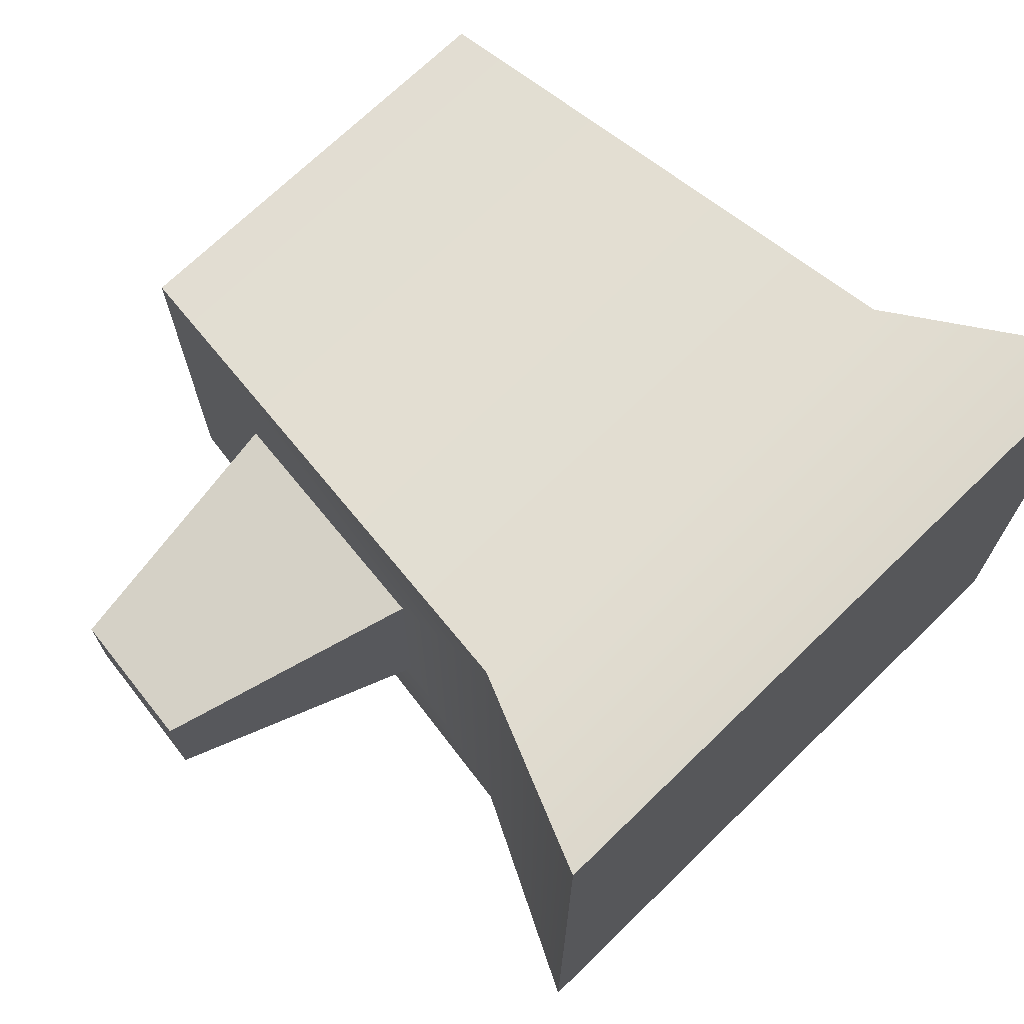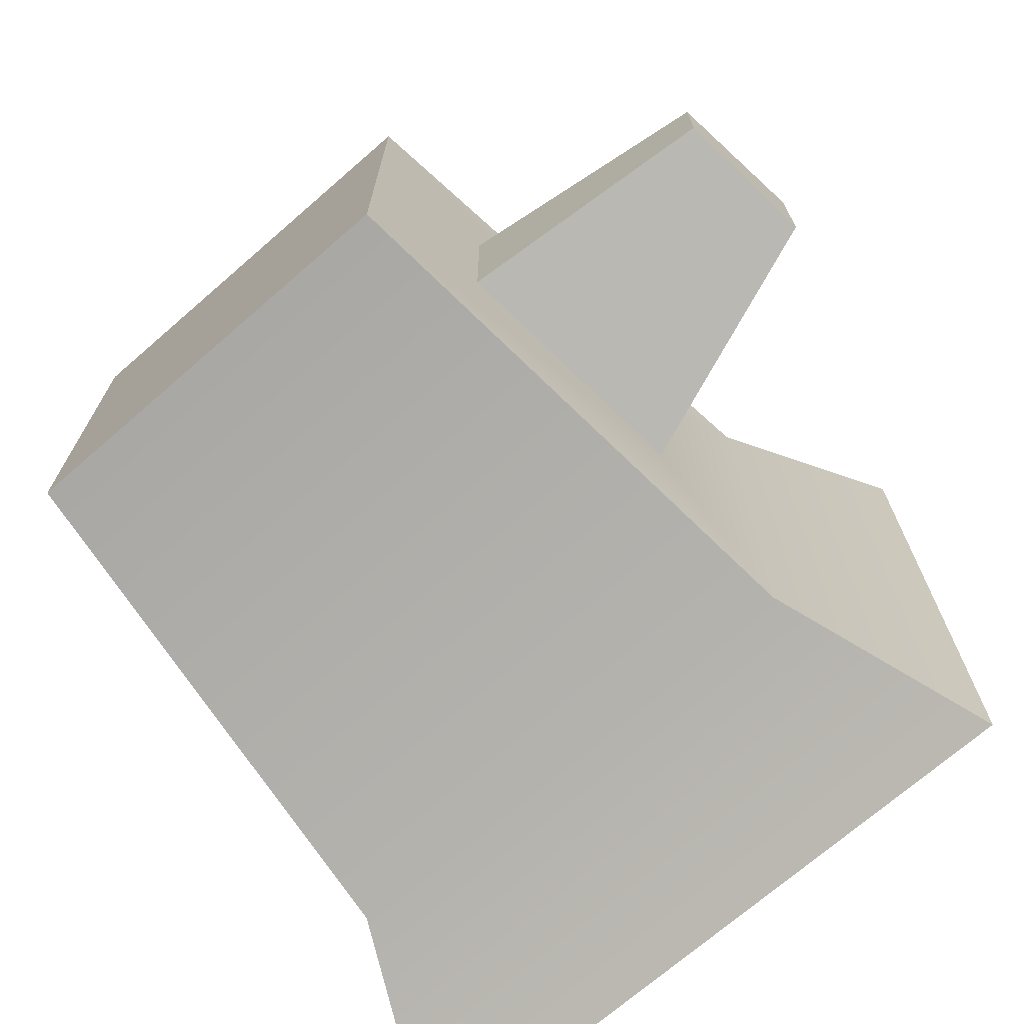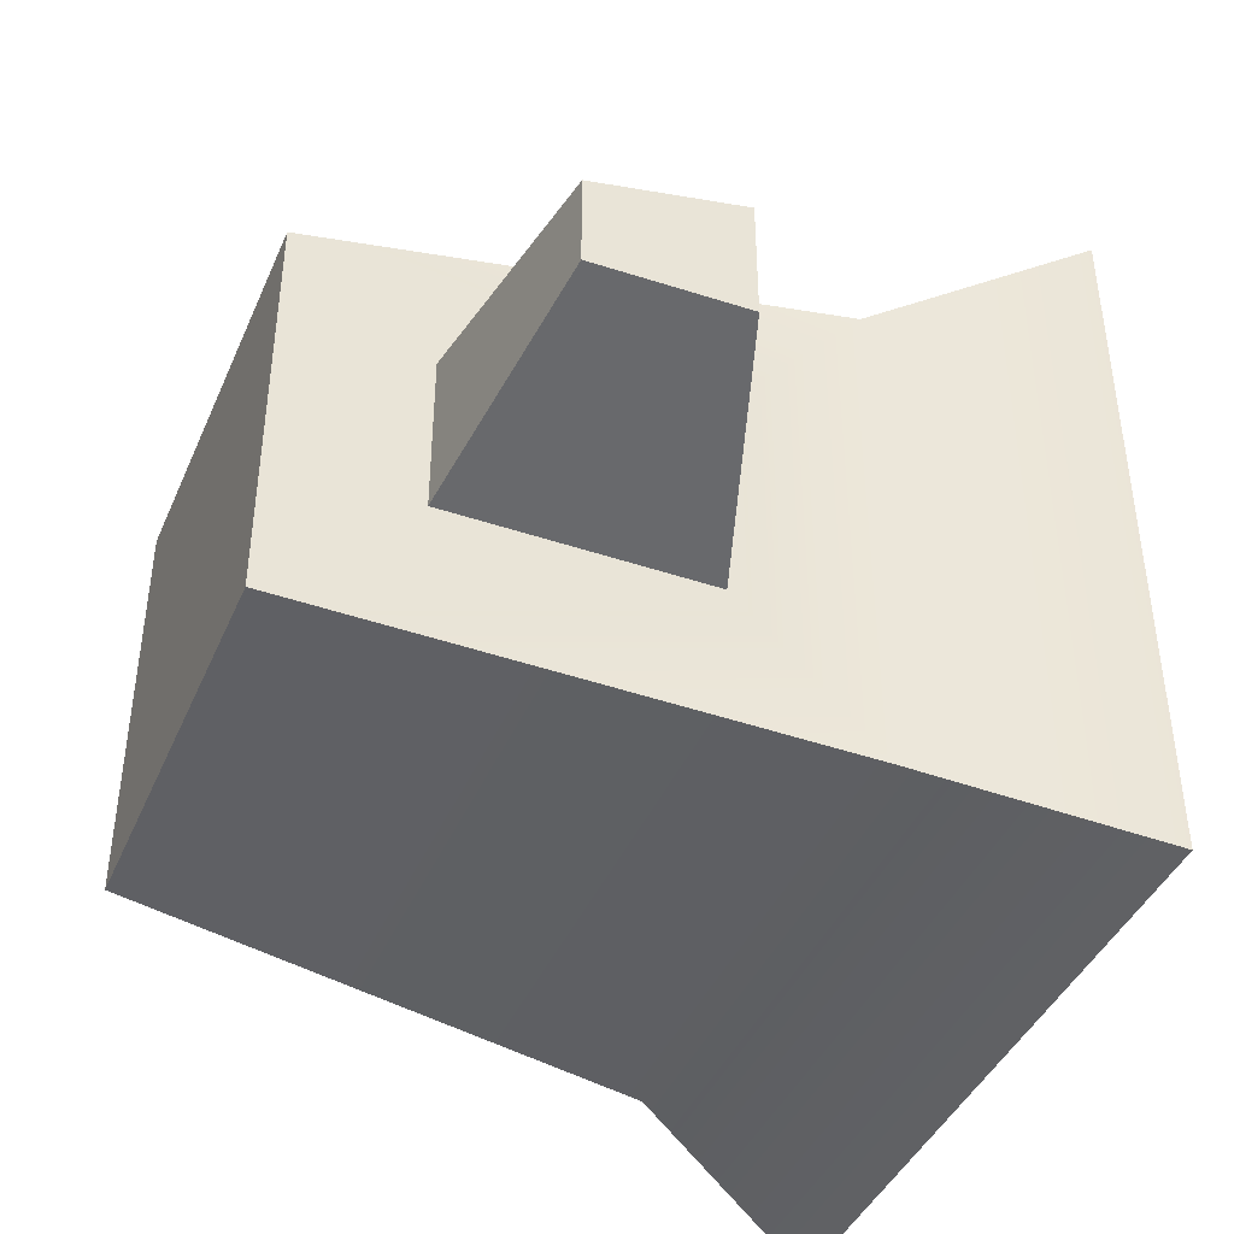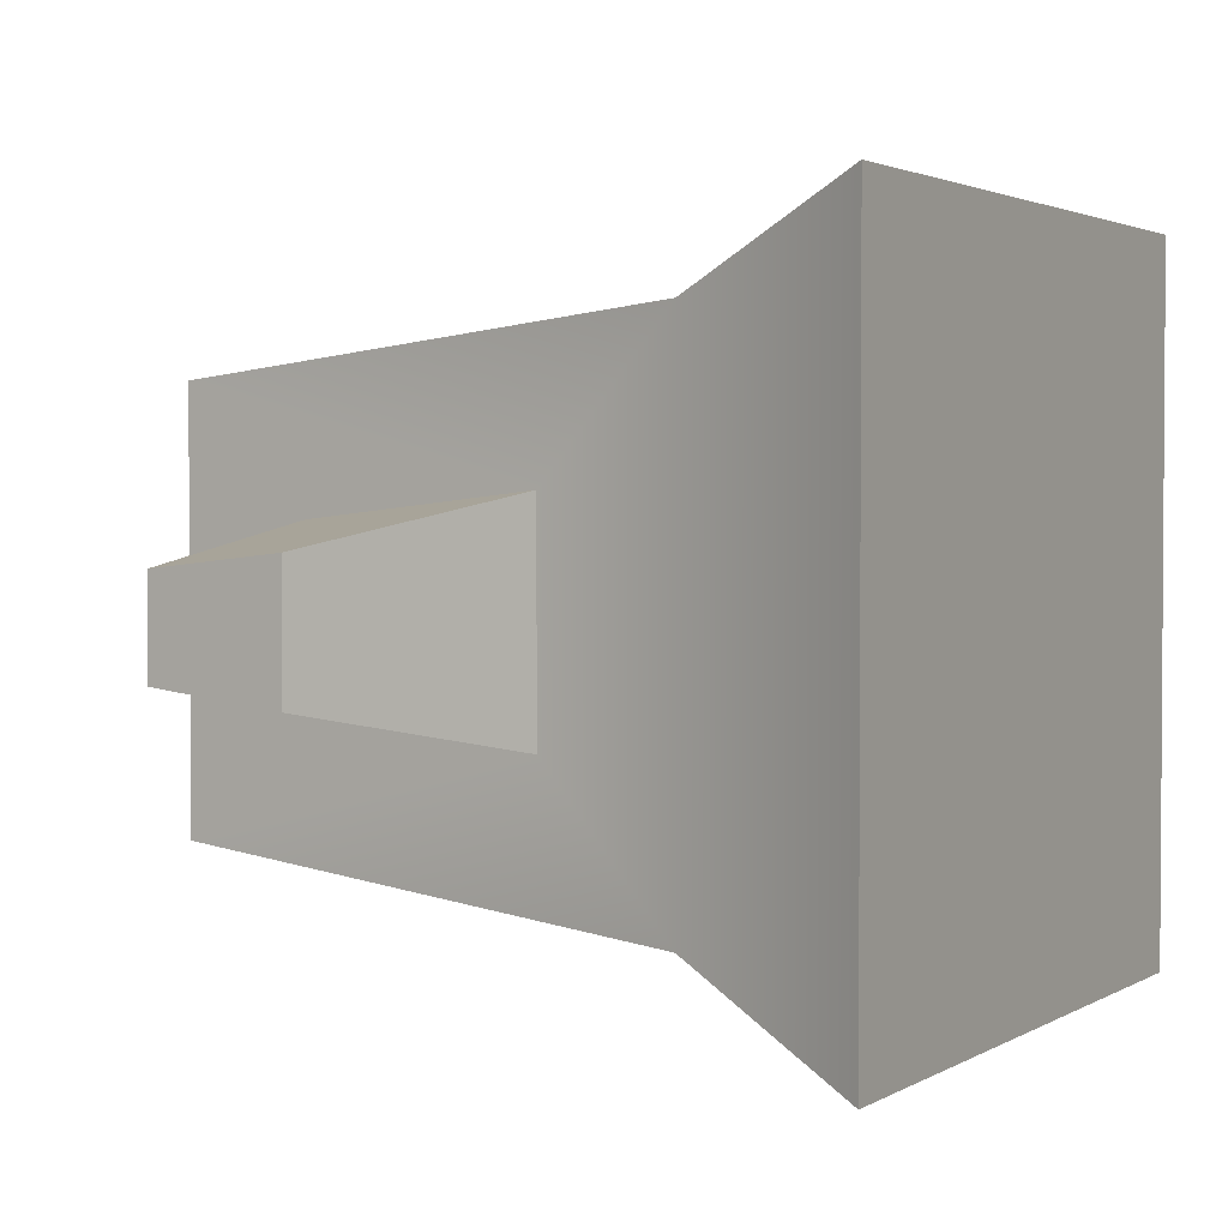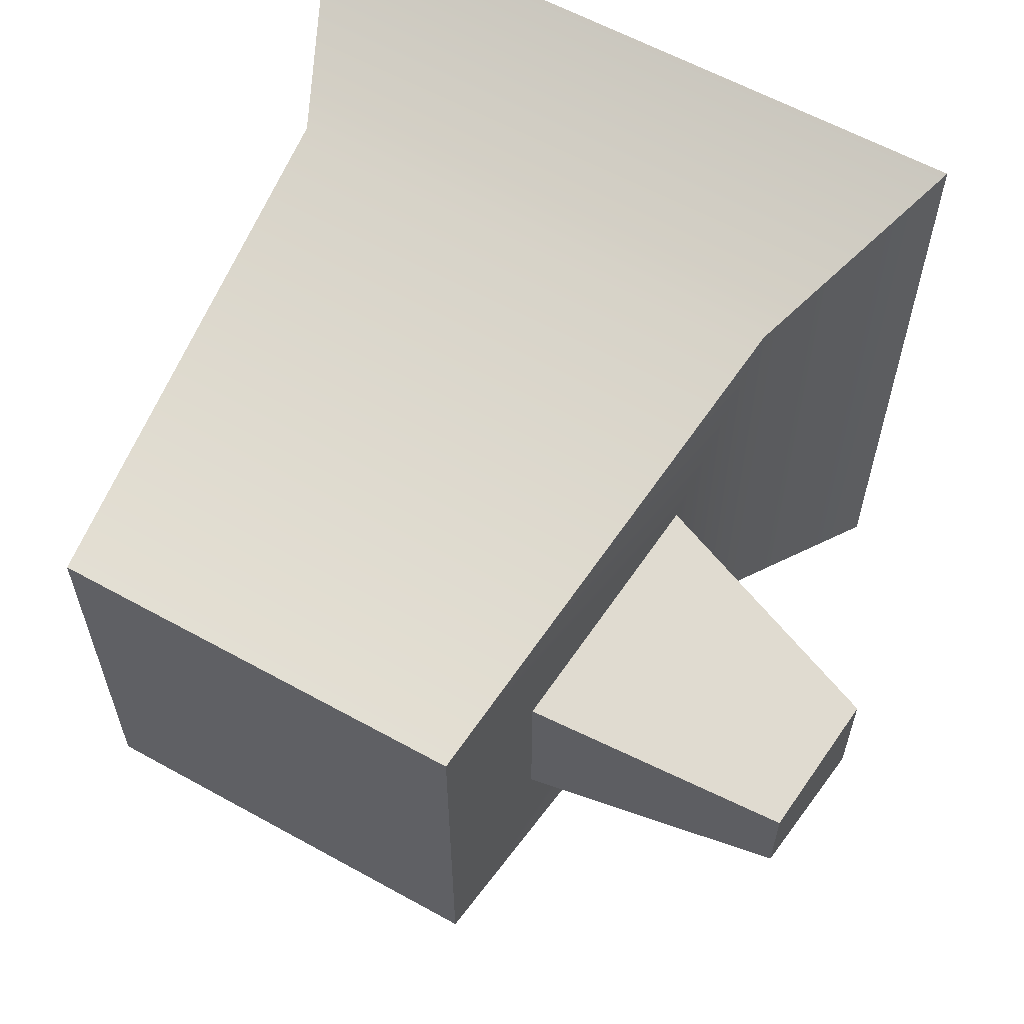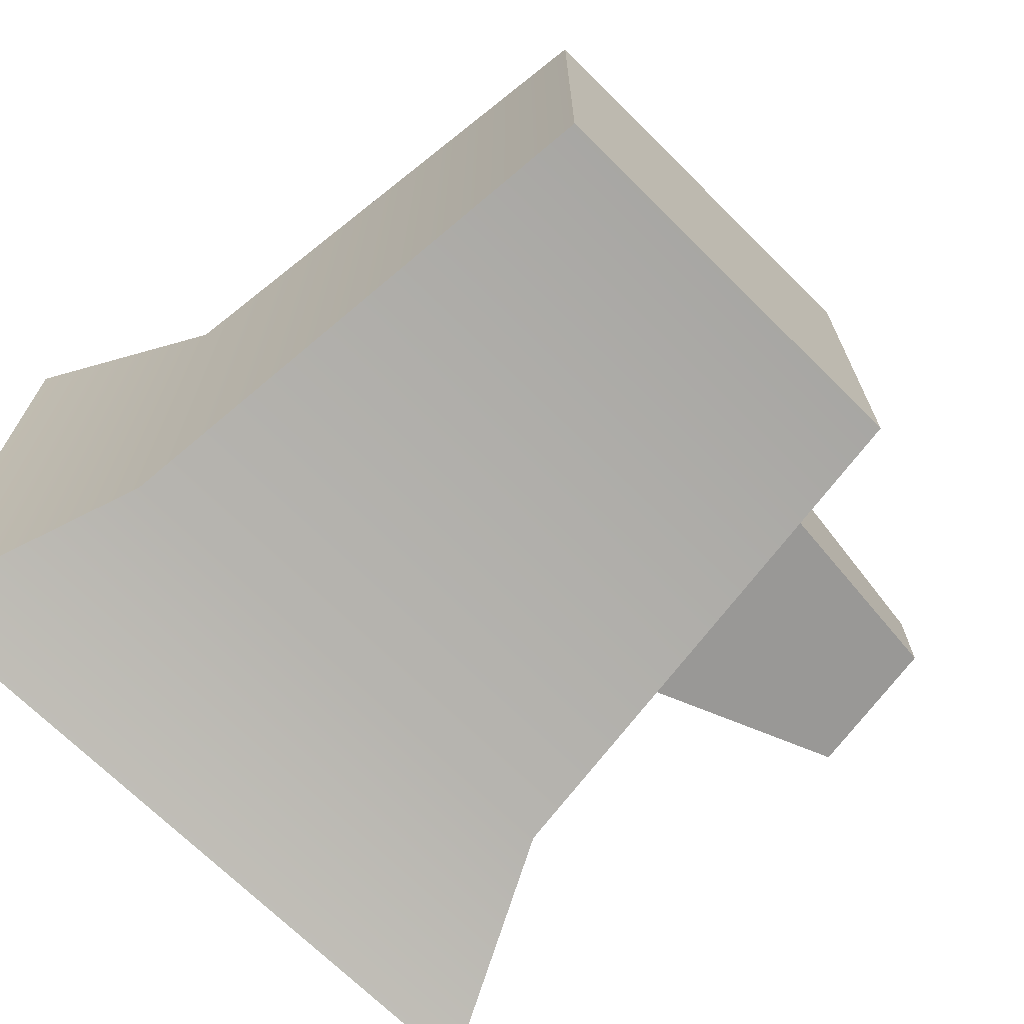
<metadata>
{"format":"obj","ext":"obj","renderer":"f3d","projection":"perspective","resolution":1024,"background":"white","views":[{"elev":70.6,"azim":-44.2,"up":"+Z"},{"elev":-71.2,"azim":-139.0,"up":"+Z"},{"elev":-42.2,"azim":-112.3,"up":"+Z"},{"elev":2.4,"azim":-61.0,"up":"+Z"},{"elev":60.5,"azim":-150.5,"up":"+Z"},{"elev":-69.9,"azim":135.2,"up":"+Z"}]}
</metadata>
<code>
g Mesh1 Trunk_Alt Model
v 0.8037 0 -0
v 0.8037 0 -0.8037
v 0.7017 0.23 -0.7017
v 0.7017 0.23 -0.102
f 1 2 3 4
v 0 0 -0
v 0 0 -0.8037
f 5 6 2 1
v 0.102 0.23 -0.102
v 0.102 0.23 -0.7017
f 7 8 6 5
v 0.1181 0.3868 -0.2766
f 7 9 8
v 0.1638 0.83 -0.1638
f 9 7 10
v 0.6398 0.83 -0.1638
f 4 11 10 7
v 0.6398 0.83 -0.6398
f 4 3 12 11
v 0.1638 0.83 -0.6398
f 8 13 12 3
v 0.1181 0.3868 -0.5271
f 8 14 13
f 8 9 14
v -0.1638 0.4795 -0.3317
v -0.1638 0.4795 -0.472
f 15 16 14 9
v -0.1473 0.64 -0.3482
v -0.1473 0.64 -0.4555
f 17 18 16 15
v 0.1477 0.6732 -0.3061
v 0.1477 0.6732 -0.4976
f 17 19 20 18
f 9 19 17 15
f 10 19 9
f 19 10 13
f 13 10 11 12
f 19 13 20
f 20 13 14
f 14 16 18 20
f 6 8 3 2
f 1 4 7 5

</code>
